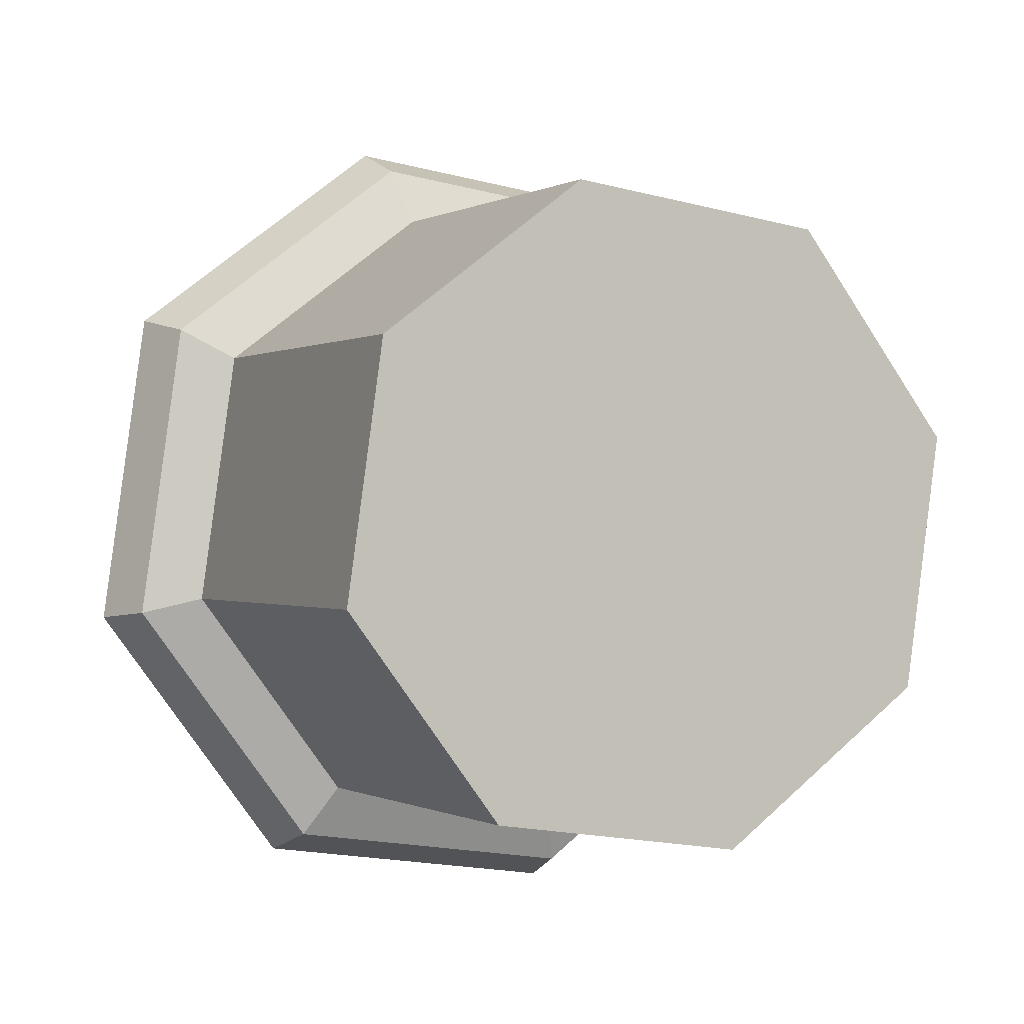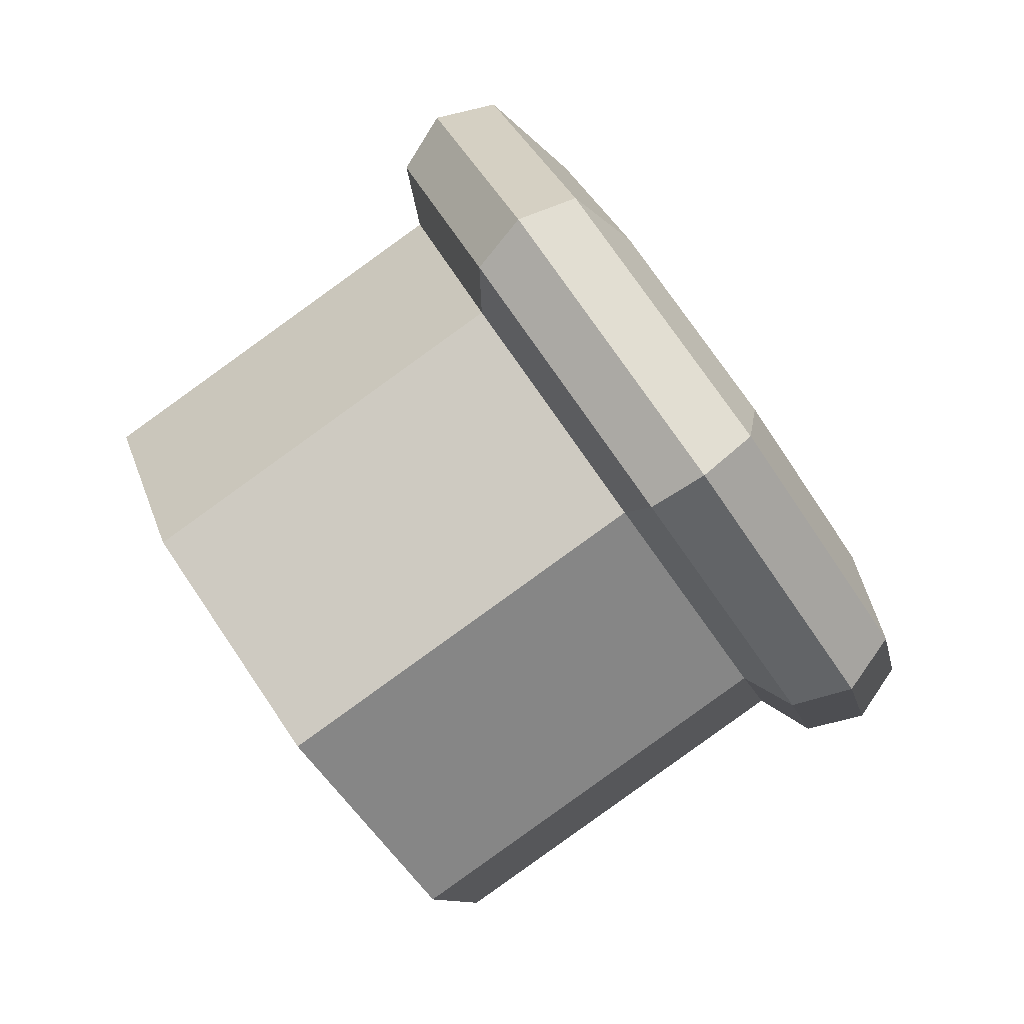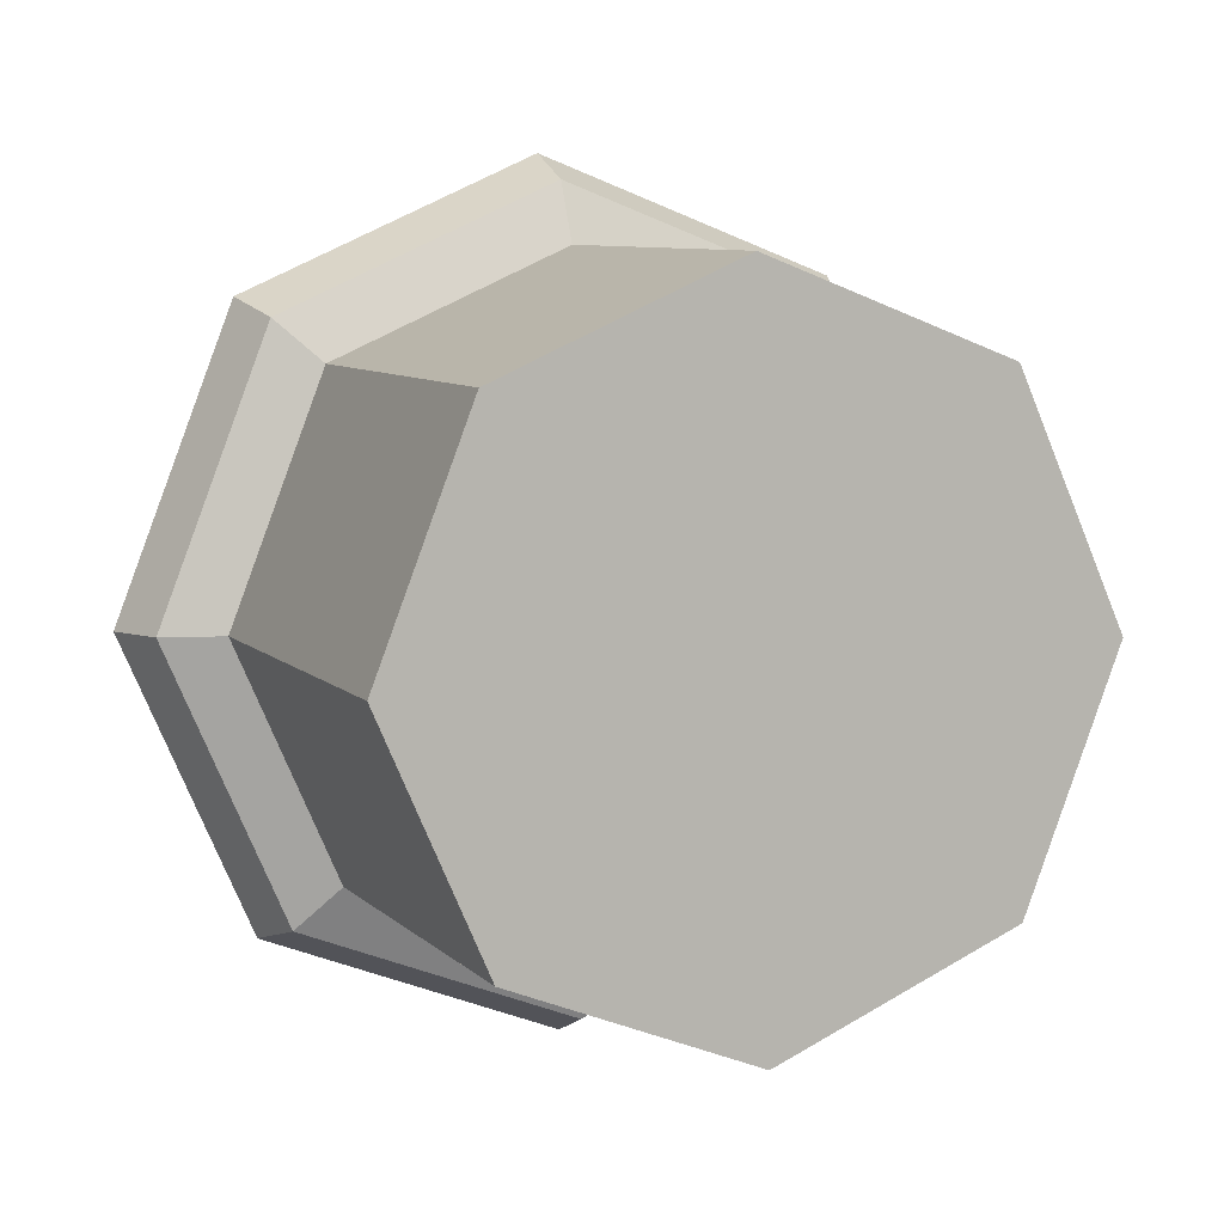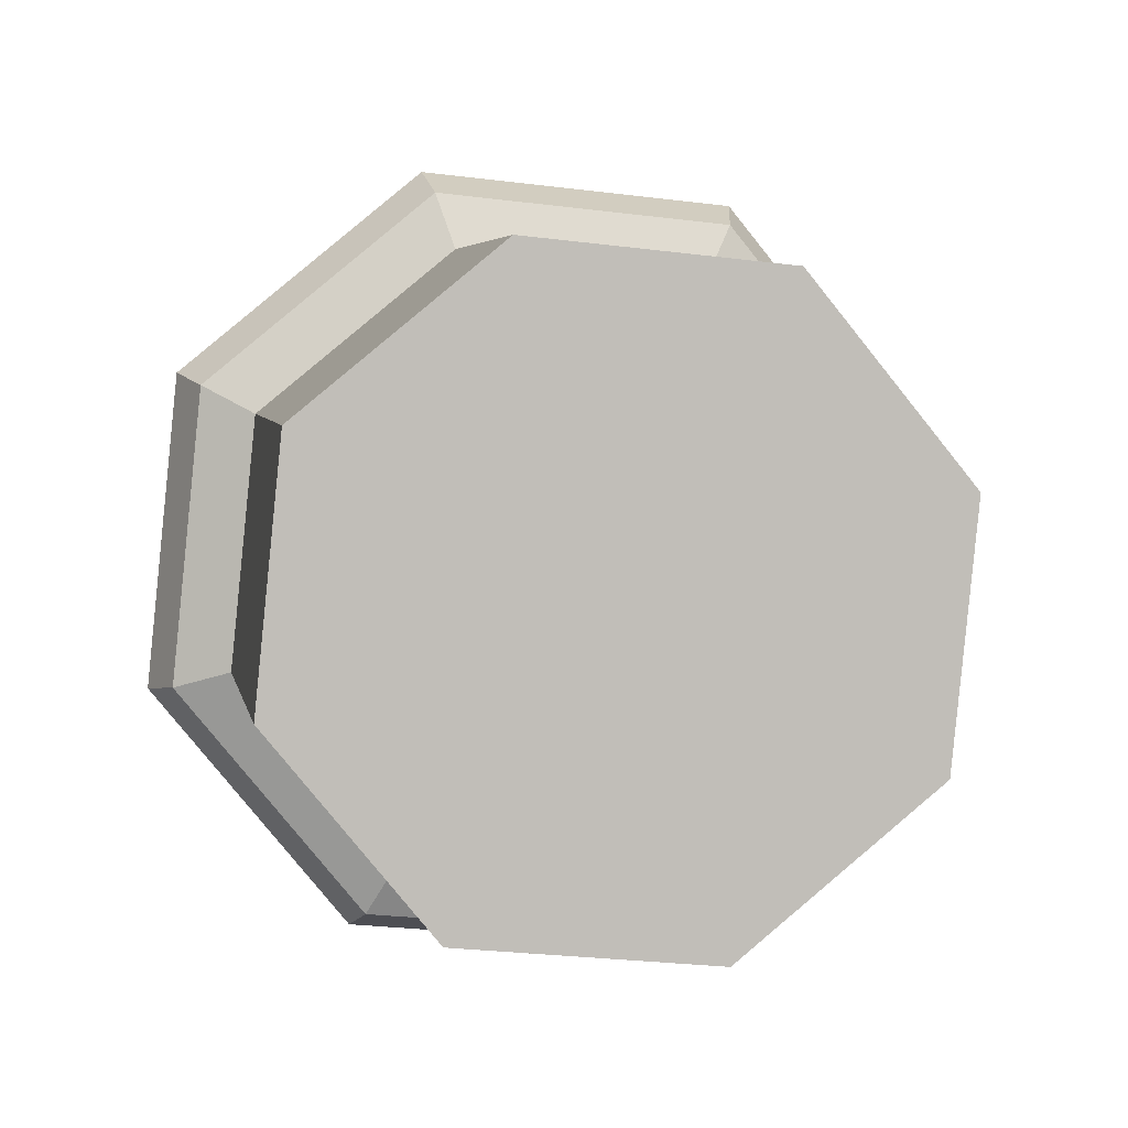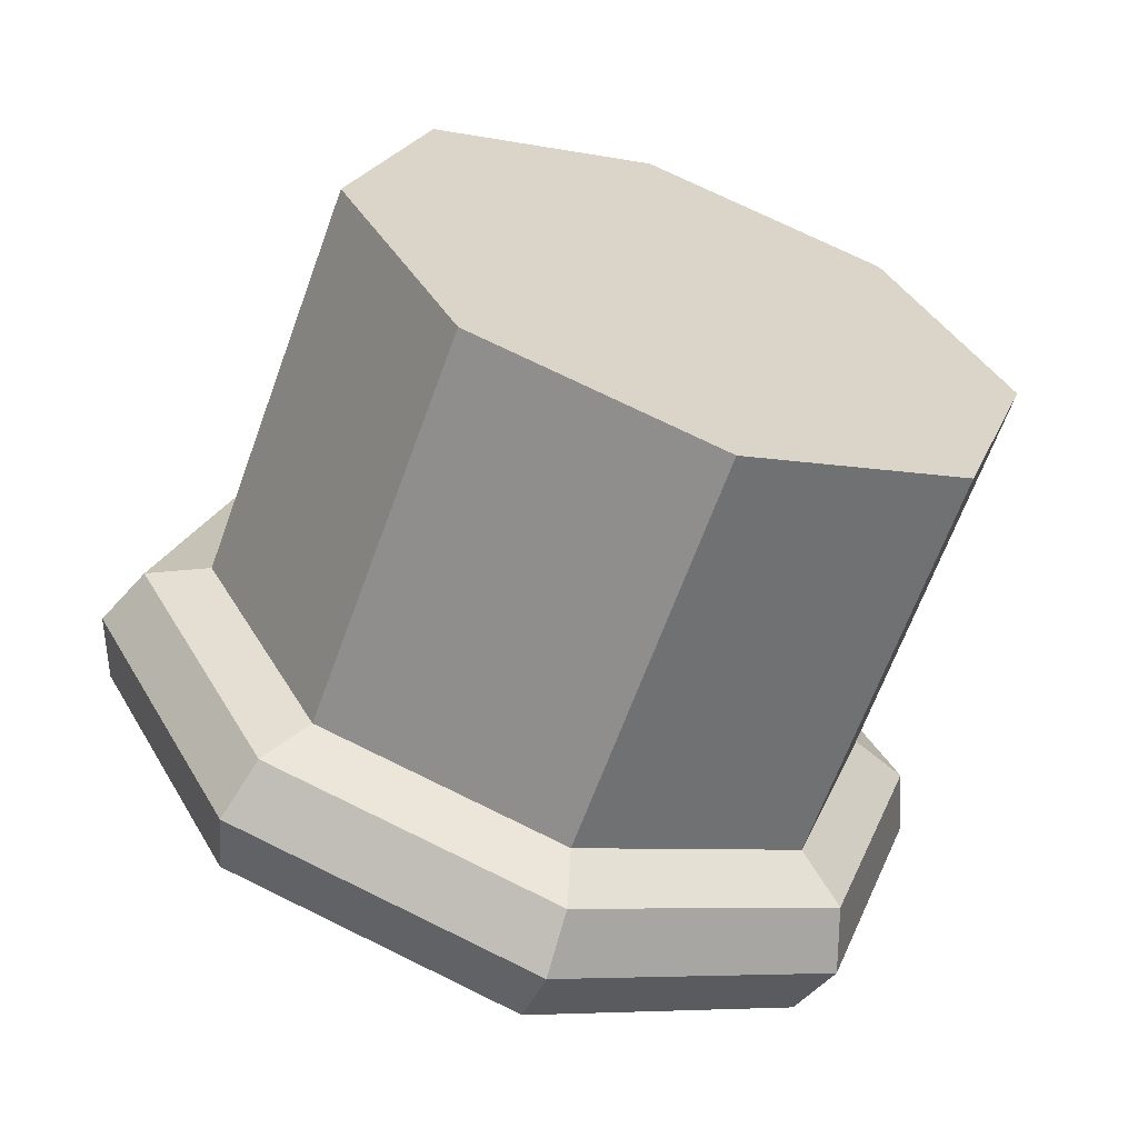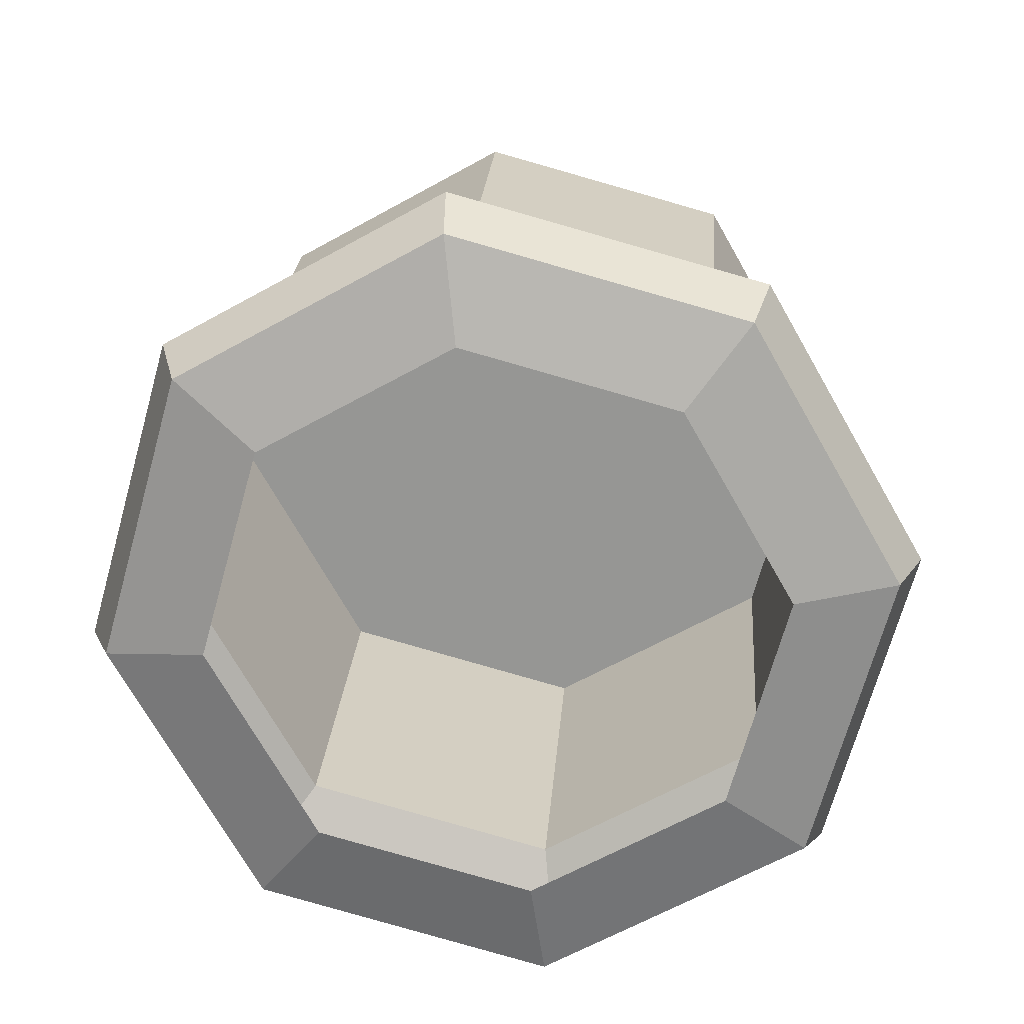
<metadata>
{"format":"obj","ext":"obj","renderer":"f3d","projection":"perspective","resolution":1024,"background":"white","views":[{"elev":75.4,"azim":117.3,"up":"+Y"},{"elev":-29.4,"azim":-68.4,"up":"+Z"},{"elev":77.6,"azim":129.8,"up":"+Y"},{"elev":66.5,"azim":161.0,"up":"+Y"},{"elev":48.8,"azim":43.8,"up":"+Y"},{"elev":-39.4,"azim":8.1,"up":"+Y"}]}
</metadata>
<code>
o Torus
v 3.188 1.895 0
v 3.001 2.289 -0.2195
v 2.55 2.452 -0.3104
v 2.212 1.338 0.3104
v 3.001 1.501 0.2195
v 2.254 0.7976 -1.969
v 2.122 1.256 -2.073
v 1.803 1.574 -1.885
v 1.564 0.5765 -1.056
v 2.122 0.4681 -1.634
v 0 0.3429 -2.784
v 0 0.8276 -2.84
v 0 1.21 -2.538
v 0 0.2609 -1.622
v 0 0.04013 -2.401
v -2.254 0.7976 -1.969
v -2.122 1.256 -2.073
v -1.803 1.574 -1.885
v -1.564 0.5765 -1.056
v -2.122 0.4681 -1.634
v -3.188 1.895 -0
v -3.001 2.289 -0.2195
v -2.55 2.452 -0.3104
v -2.212 1.338 0.3104
v -3.001 1.501 0.2195
v -2.254 2.993 1.969
v -2.122 3.322 1.634
v -1.803 3.33 1.264
v -1.564 2.1 1.677
v -2.122 2.535 2.073
v 0 3.447 2.784
v 0 3.75 2.401
v 0 3.694 1.917
v 0 2.416 2.243
v 0 2.963 2.84
v 2.254 2.993 1.969
v 2.122 3.322 1.634
v 1.803 3.33 1.264
v 1.564 2.1 1.677
v 2.122 2.535 2.073
v 2.55 5.136 -1.807
v 1.803 4.258 -3.382
v 0 3.895 -4.034
v -1.803 4.258 -3.382
v -2.55 5.136 -1.807
v -1.803 6.014 -0.2322
v 0 6.378 0.4201
v 1.803 6.014 -0.2322
v -0 5.136 -1.807
f 1 6 7 2
f 2 7 8 3
f 4 9 10 5
f 5 10 6 1
f 6 11 12 7
f 7 12 13 8
f 9 14 15 10
f 10 15 11 6
f 11 16 17 12
f 12 17 18 13
f 14 19 20 15
f 15 20 16 11
f 16 21 22 17
f 17 22 23 18
f 19 24 25 20
f 20 25 21 16
f 21 26 27 22
f 22 27 28 23
f 24 29 30 25
f 25 30 26 21
f 26 31 32 27
f 27 32 33 28
f 29 34 35 30
f 30 35 31 26
f 31 36 37 32
f 32 37 38 33
f 34 39 40 35
f 35 40 36 31
f 36 1 2 37
f 37 2 3 38
f 39 4 5 40
f 40 5 1 36
f 3 8 42 41
f 38 3 41 48
f 8 13 43 42
f 33 38 48 47
f 23 28 46 45
f 13 18 44 43
f 28 33 47 46
f 18 23 45 44
f 47 48 49
f 46 47 49
f 44 45 49
f 42 43 49
f 48 41 49
f 45 46 49
f 43 44 49
f 41 42 49

</code>
